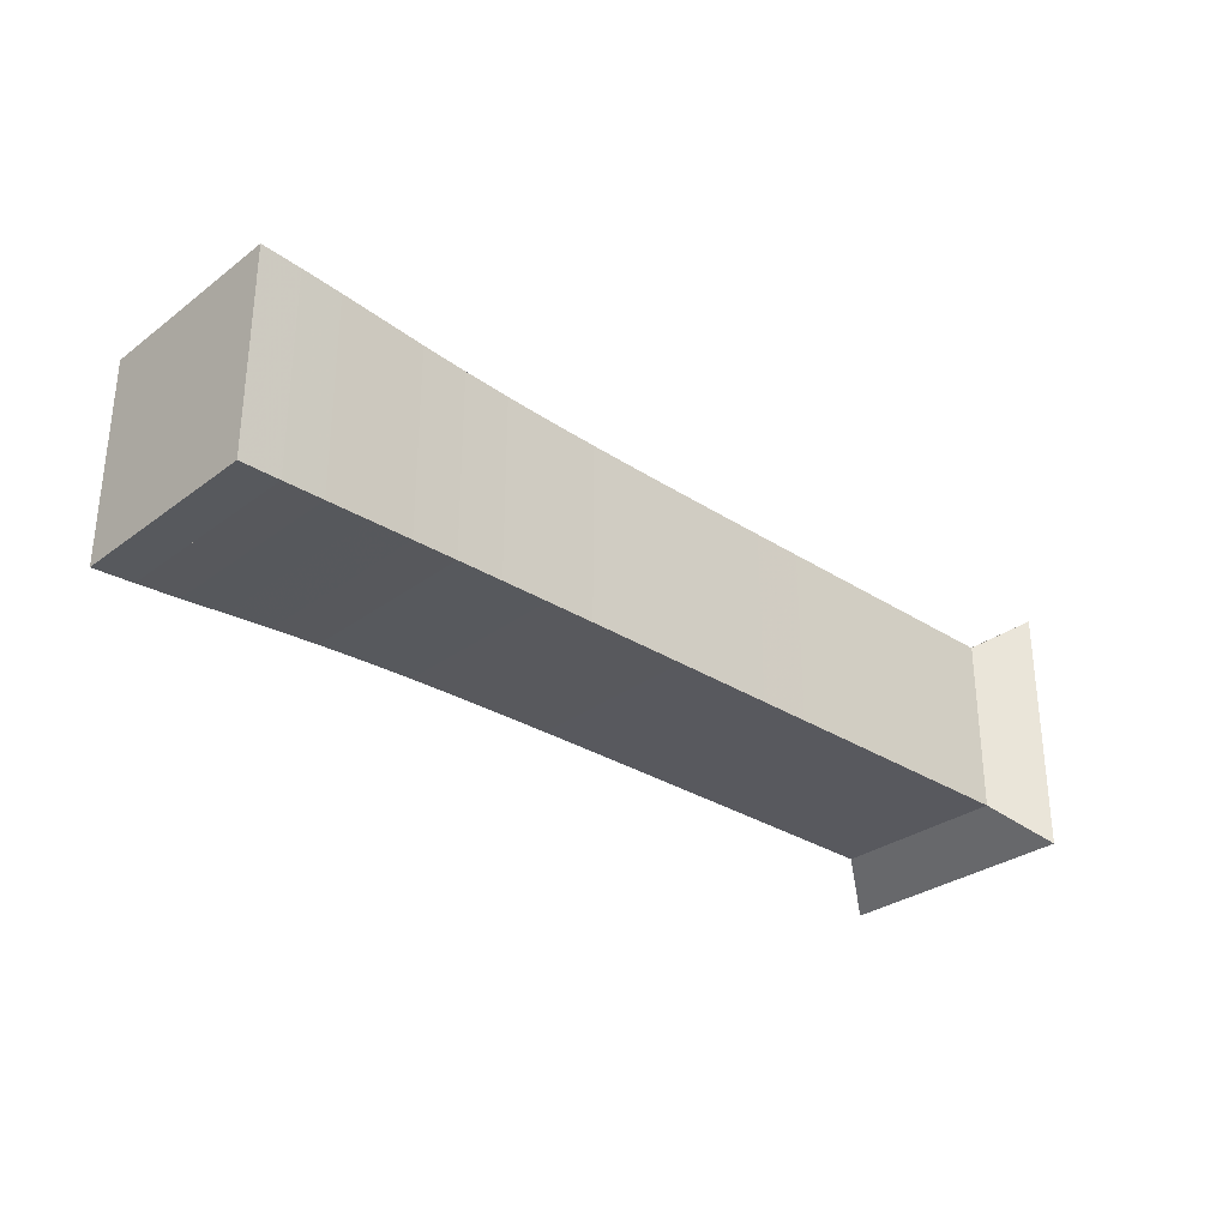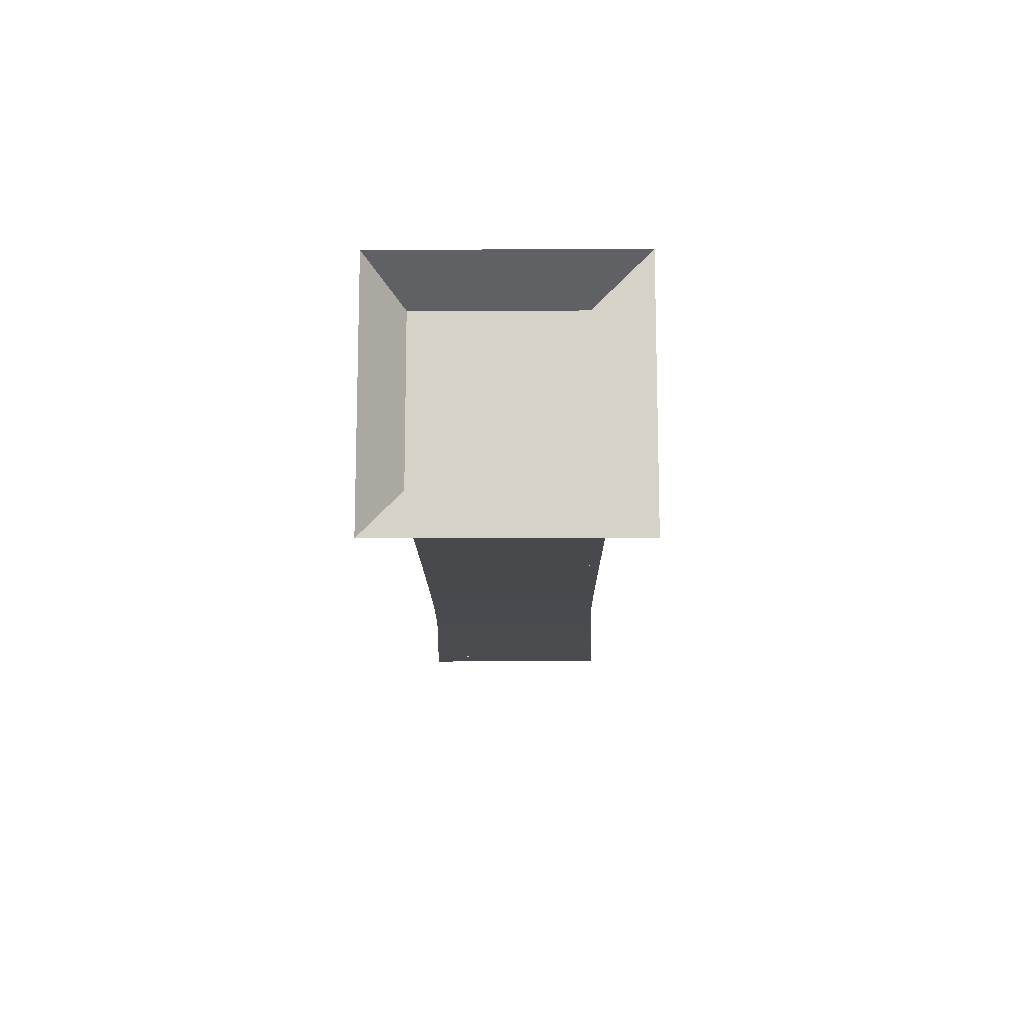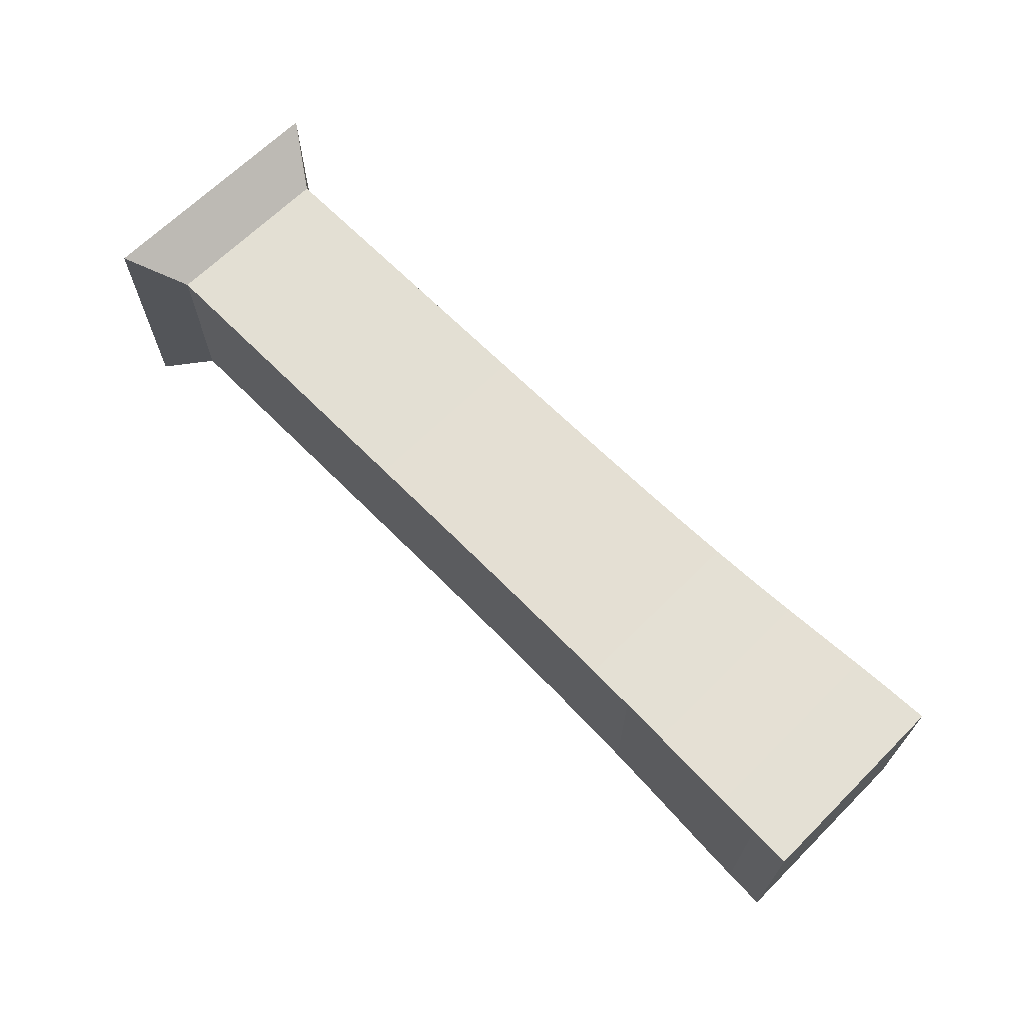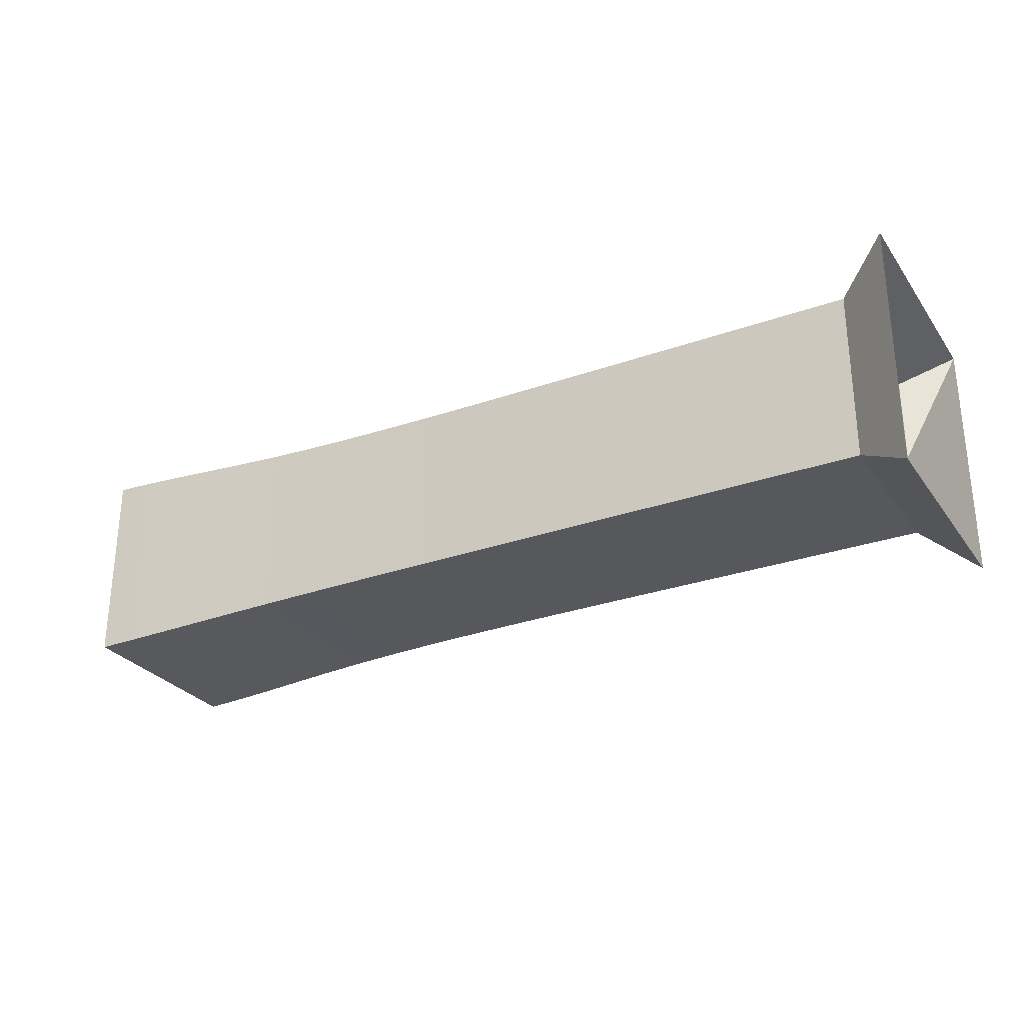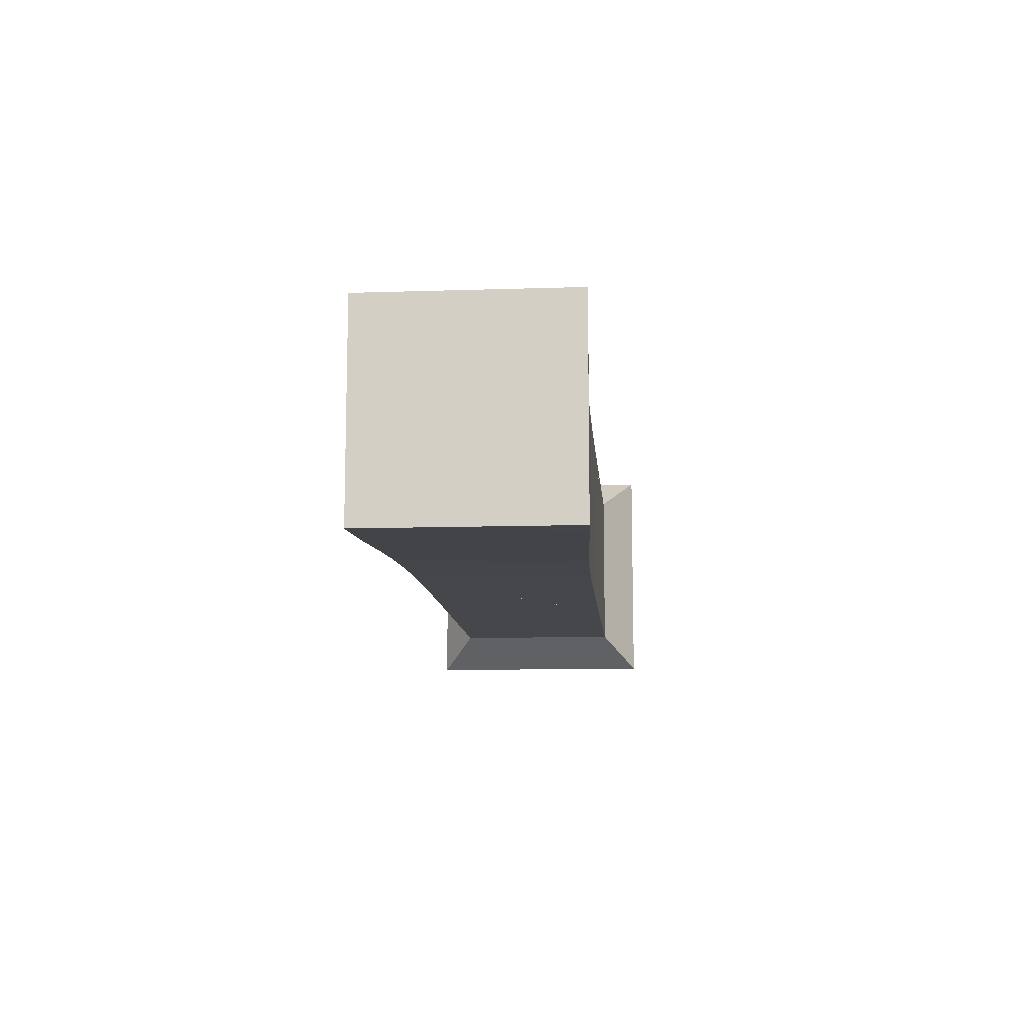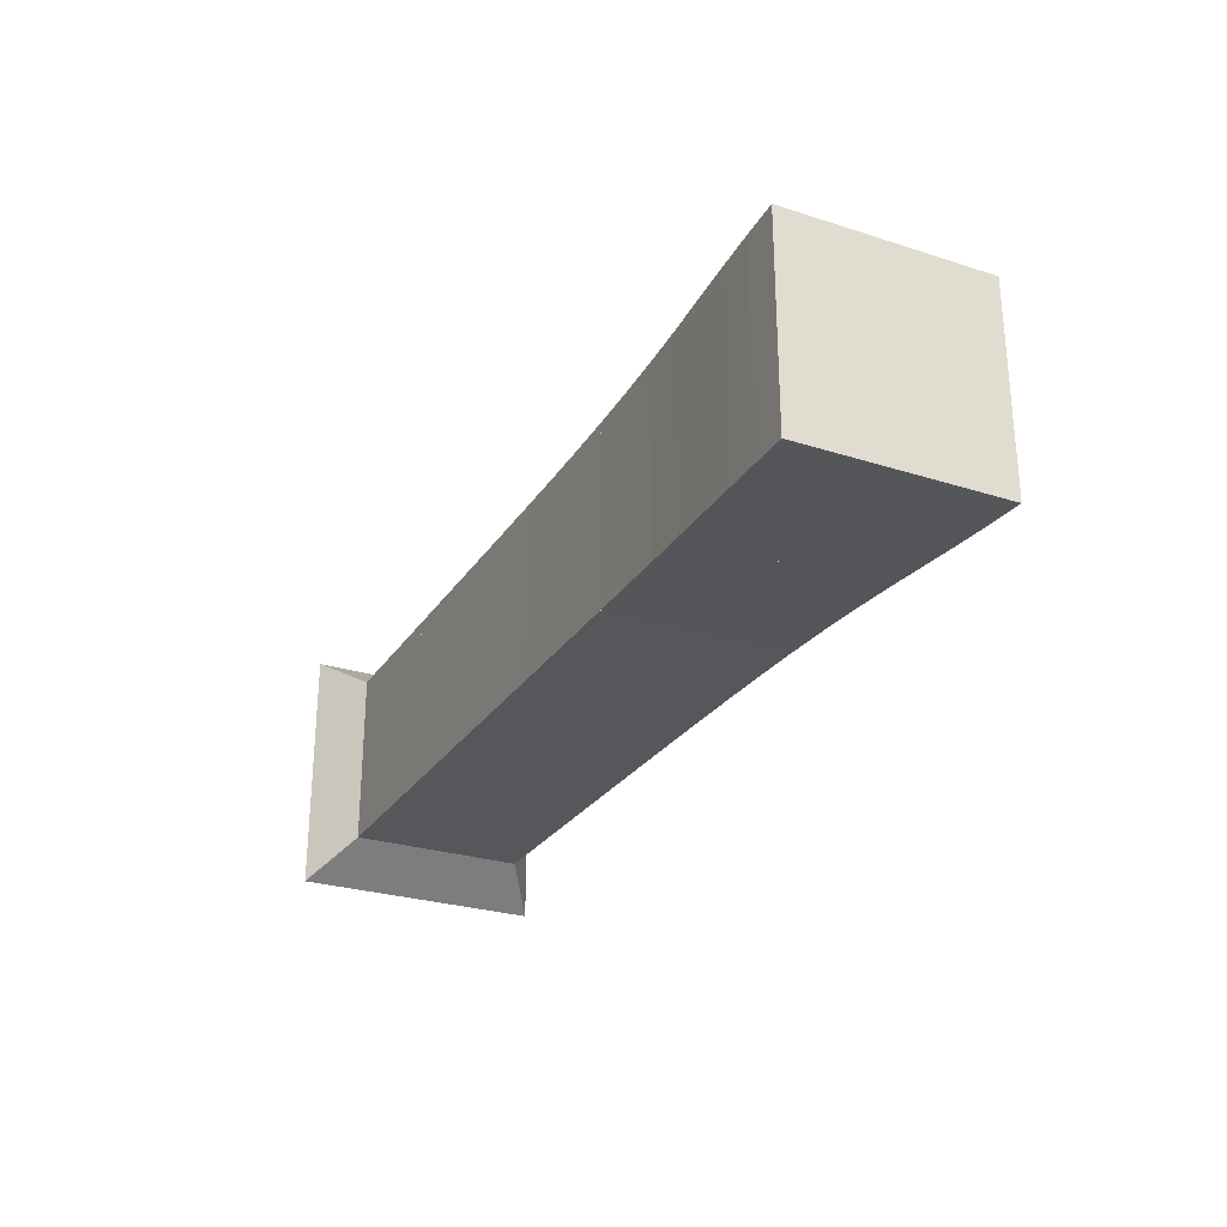
<metadata>
{"format":"obj","ext":"obj","renderer":"f3d","projection":"perspective","resolution":1024,"background":"white","views":[{"elev":-30.4,"azim":137.0,"up":"+Z"},{"elev":-12.4,"azim":-89.5,"up":"+Z"},{"elev":66.9,"azim":45.2,"up":"+Z"},{"elev":-28.3,"azim":-151.6,"up":"+Z"},{"elev":-10.8,"azim":94.6,"up":"+Y"},{"elev":-27.1,"azim":63.7,"up":"+Z"}]}
</metadata>
<code>
v 0 -0.25 -0.25
v 0 -0.25 0.25
v 0 0.25 0.25
v 0 0.25 -0.25
v 0.1053 -0.1768 -0.1768
v 0.1053 -0.1768 0.1768
v 0.1053 0.1768 0.1768
v 0.1053 0.1768 -0.1768
v 0.2105 -0.1768 -0.1768
v 0.2105 -0.1768 0.1768
v 0.2105 0.1768 0.1768
v 0.2105 0.1768 -0.1768
v 0.3158 -0.1768 -0.1768
v 0.3158 -0.1768 0.1768
v 0.3158 0.1768 0.1768
v 0.3158 0.1768 -0.1768
v 0.421 -0.1768 -0.1768
v 0.421 -0.1768 0.1768
v 0.421 0.1768 0.1768
v 0.421 0.1768 -0.1768
v 0.5263 -0.1768 -0.1768
v 0.5263 -0.1768 0.1768
v 0.5263 0.1768 0.1768
v 0.5263 0.1768 -0.1768
v 0.6314 -0.1768 -0.1768
v 0.6314 -0.1768 0.1768
v 0.6314 0.1768 0.1768
v 0.6314 0.1768 -0.1768
v 0.7365 -0.1769 -0.1769
v 0.7365 -0.1769 0.1769
v 0.7365 0.1769 0.1769
v 0.7365 0.1769 -0.1769
v 0.8415 -0.1771 -0.1771
v 0.8415 -0.1771 0.1771
v 0.8415 0.1771 0.1771
v 0.8415 0.1771 -0.1771
v 0.946 -0.1774 -0.1774
v 0.946 -0.1774 0.1774
v 0.946 0.1774 0.1774
v 0.946 0.1774 -0.1774
v 1.05 -0.1779 -0.1779
v 1.05 -0.1779 0.1779
v 1.05 0.1779 0.1779
v 1.05 0.1779 -0.1779
v 1.153 -0.1788 -0.1788
v 1.153 -0.1788 0.1788
v 1.153 0.1788 0.1788
v 1.153 0.1788 -0.1788
v 1.254 -0.1802 -0.1802
v 1.254 -0.1802 0.1802
v 1.254 0.1802 0.1802
v 1.254 0.1802 -0.1802
v 1.353 -0.1822 -0.1822
v 1.353 -0.1822 0.1822
v 1.353 0.1822 0.1822
v 1.353 0.1822 -0.1822
v 1.449 -0.1851 -0.1851
v 1.449 -0.1851 0.1851
v 1.449 0.1851 0.1851
v 1.449 0.1851 -0.1851
v 1.541 -0.1888 -0.1888
v 1.541 -0.1888 0.1888
v 1.541 0.1888 0.1888
v 1.541 0.1888 -0.1888
v 1.63 -0.193 -0.193
v 1.63 -0.193 0.193
v 1.63 0.193 0.193
v 1.63 0.193 -0.193
v 1.714 -0.1971 -0.1971
v 1.714 -0.1971 0.1971
v 1.714 0.1971 0.1971
v 1.714 0.1971 -0.1971
v 1.796 -0.2005 -0.2005
v 1.796 -0.2005 0.2005
v 1.796 0.2005 0.2005
v 1.796 0.2005 -0.2005
v 1.876 -0.203 -0.203
v 1.876 -0.203 0.203
v 1.876 0.203 0.203
v 1.876 0.203 -0.203
f 1 2 4 5
f 5 6 7 8
f 5 6 2 1
f 6 7 3 2
f 7 8 4 3
f 8 5 1 4
f 9 10 11 12
f 9 10 6 5
f 10 11 7 6
f 11 12 8 7
f 12 9 5 8
f 13 14 15 16
f 13 14 10 9
f 14 15 11 10
f 15 16 12 11
f 16 13 9 12
f 17 18 19 20
f 17 18 14 13
f 18 19 15 14
f 19 20 16 15
f 20 17 13 16
f 21 22 23 24
f 21 22 18 17
f 22 23 19 18
f 23 24 20 19
f 24 21 17 20
f 25 26 27 28
f 25 26 22 21
f 26 27 23 22
f 27 28 24 23
f 28 25 21 24
f 29 30 31 32
f 29 30 26 25
f 30 31 27 26
f 31 32 28 27
f 32 29 25 28
f 33 34 35 36
f 33 34 30 29
f 34 35 31 30
f 35 36 32 31
f 36 33 29 32
f 37 38 39 40
f 37 38 34 33
f 38 39 35 34
f 39 40 36 35
f 40 37 33 36
f 41 42 43 44
f 41 42 38 37
f 42 43 39 38
f 43 44 40 39
f 44 41 37 40
f 45 46 47 48
f 45 46 42 41
f 46 47 43 42
f 47 48 44 43
f 48 45 41 44
f 49 50 51 52
f 49 50 46 45
f 50 51 47 46
f 51 52 48 47
f 52 49 45 48
f 53 54 55 56
f 53 54 50 49
f 54 55 51 50
f 55 56 52 51
f 56 53 49 52
f 57 58 59 60
f 57 58 54 53
f 58 59 55 54
f 59 60 56 55
f 60 57 53 56
f 61 62 63 64
f 61 62 58 57
f 62 63 59 58
f 63 64 60 59
f 64 61 57 60
f 65 66 67 68
f 65 66 62 61
f 66 67 63 62
f 67 68 64 63
f 68 65 61 64
f 69 70 71 72
f 69 70 66 65
f 70 71 67 66
f 71 72 68 67
f 72 69 65 68
f 73 74 75 76
f 73 74 70 69
f 74 75 71 70
f 75 76 72 71
f 76 73 69 72
f 77 78 79 80
f 77 78 74 73
f 78 79 75 74
f 79 80 76 75
f 80 77 73 76

</code>
